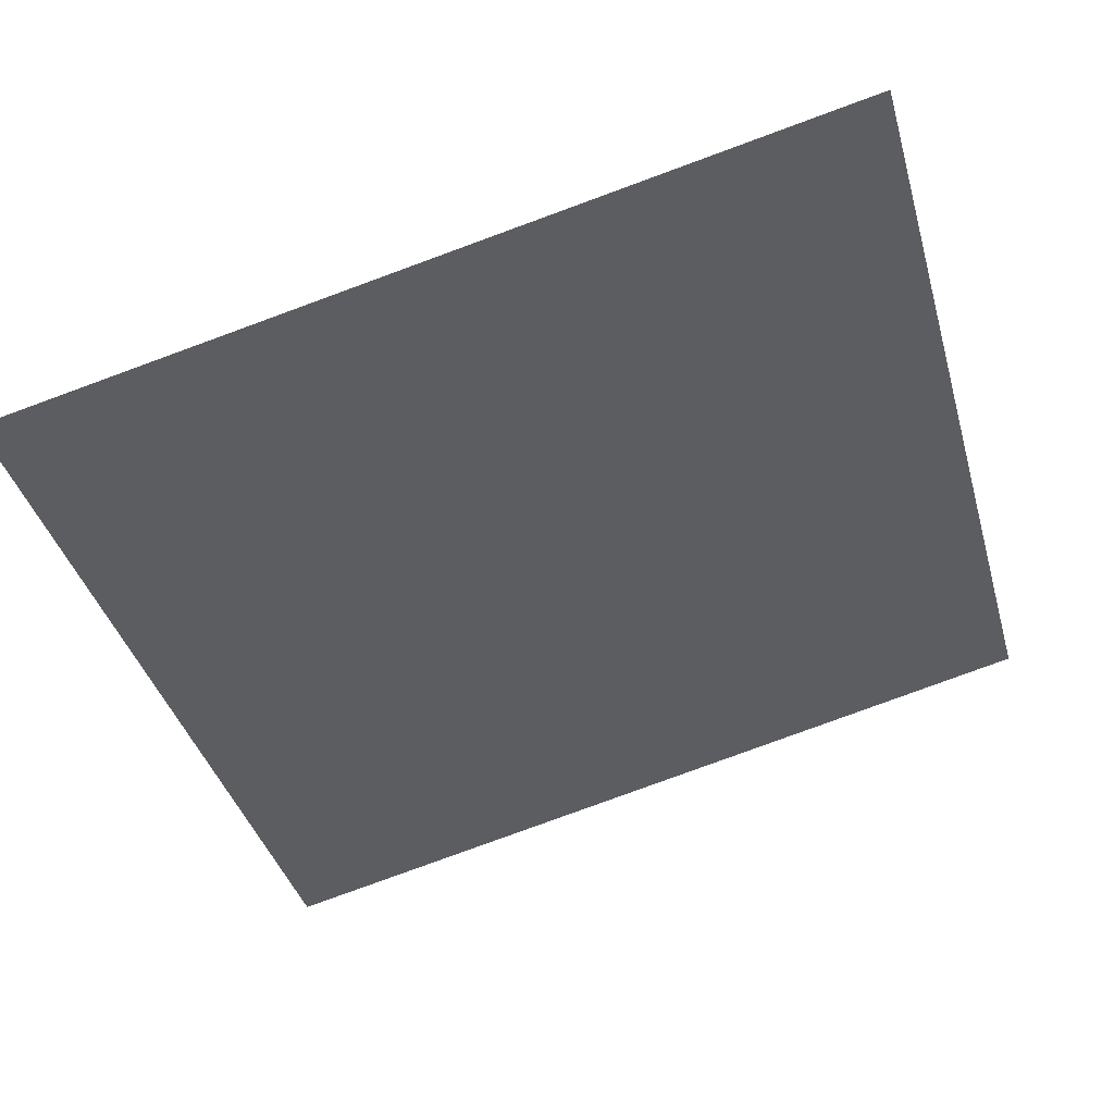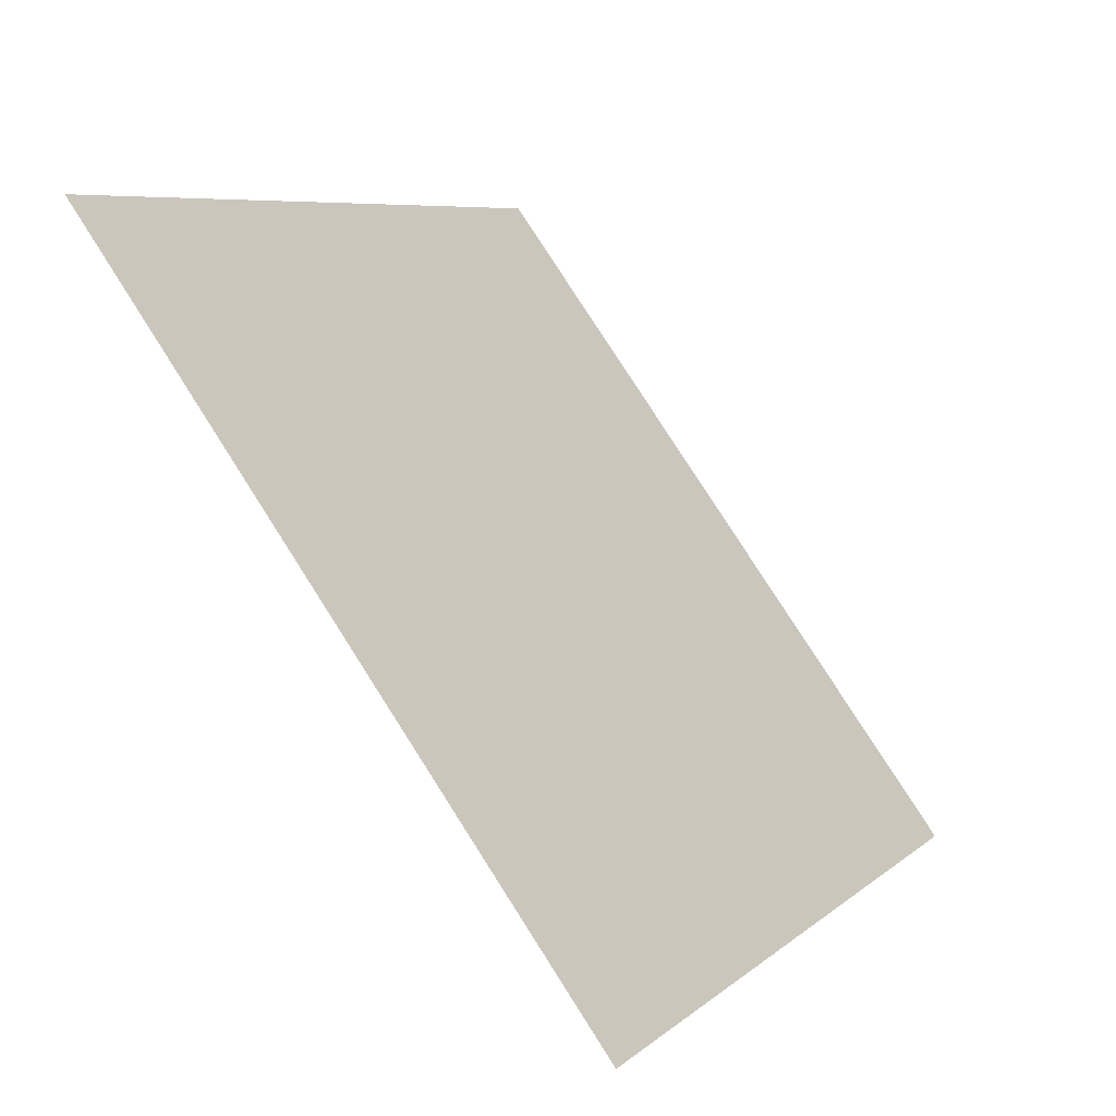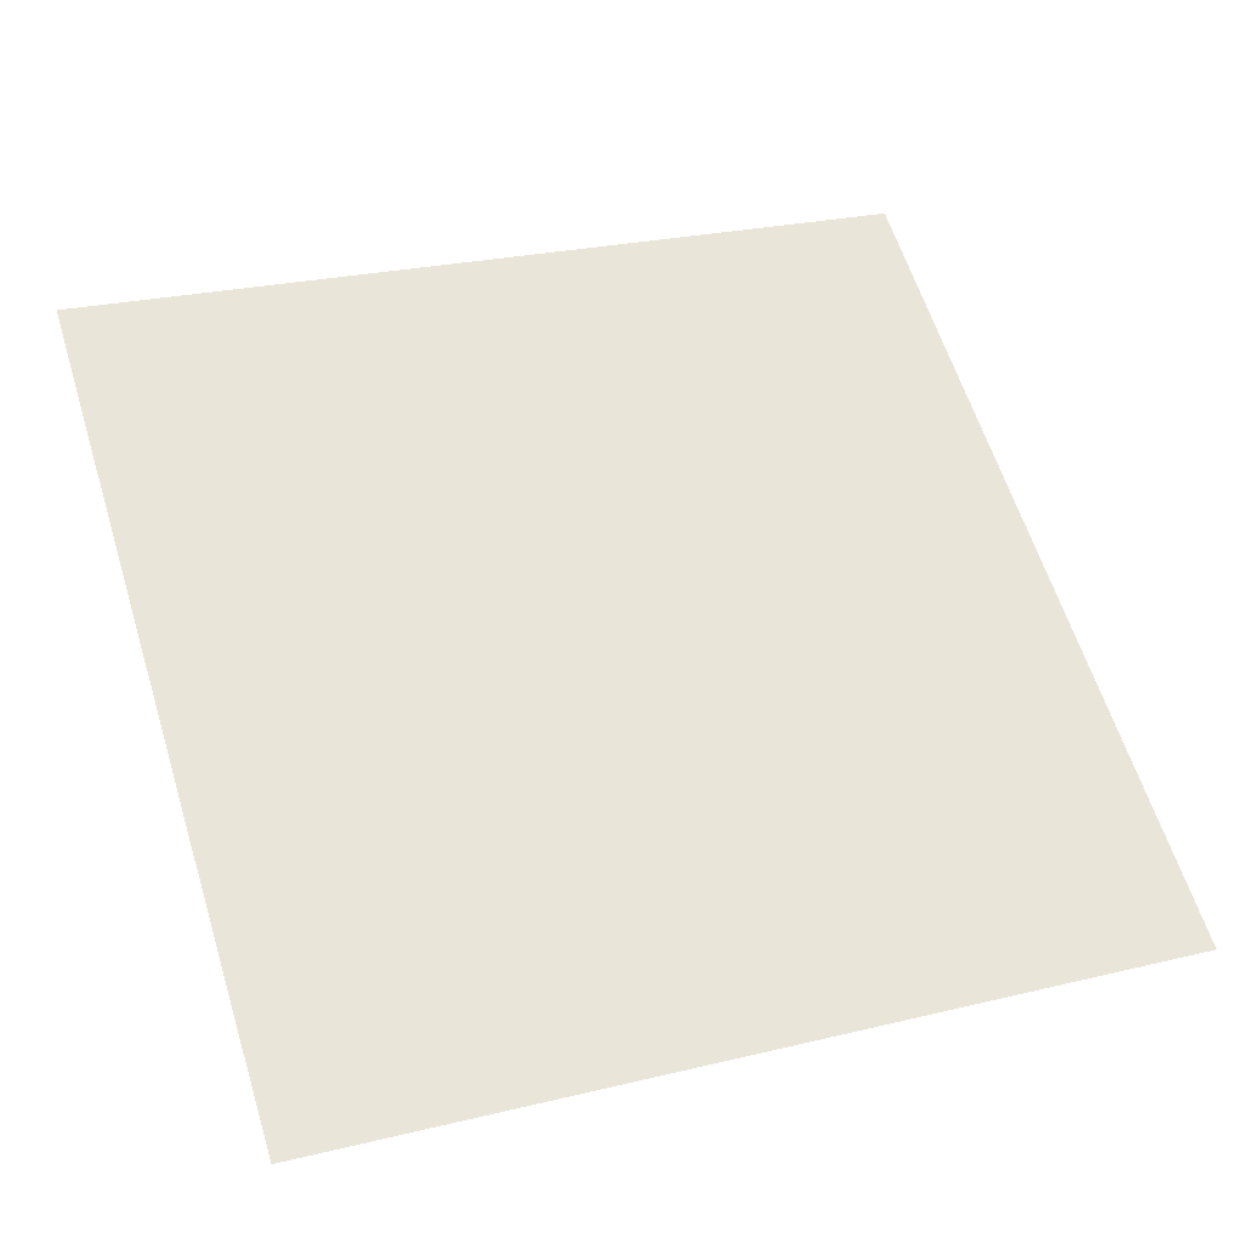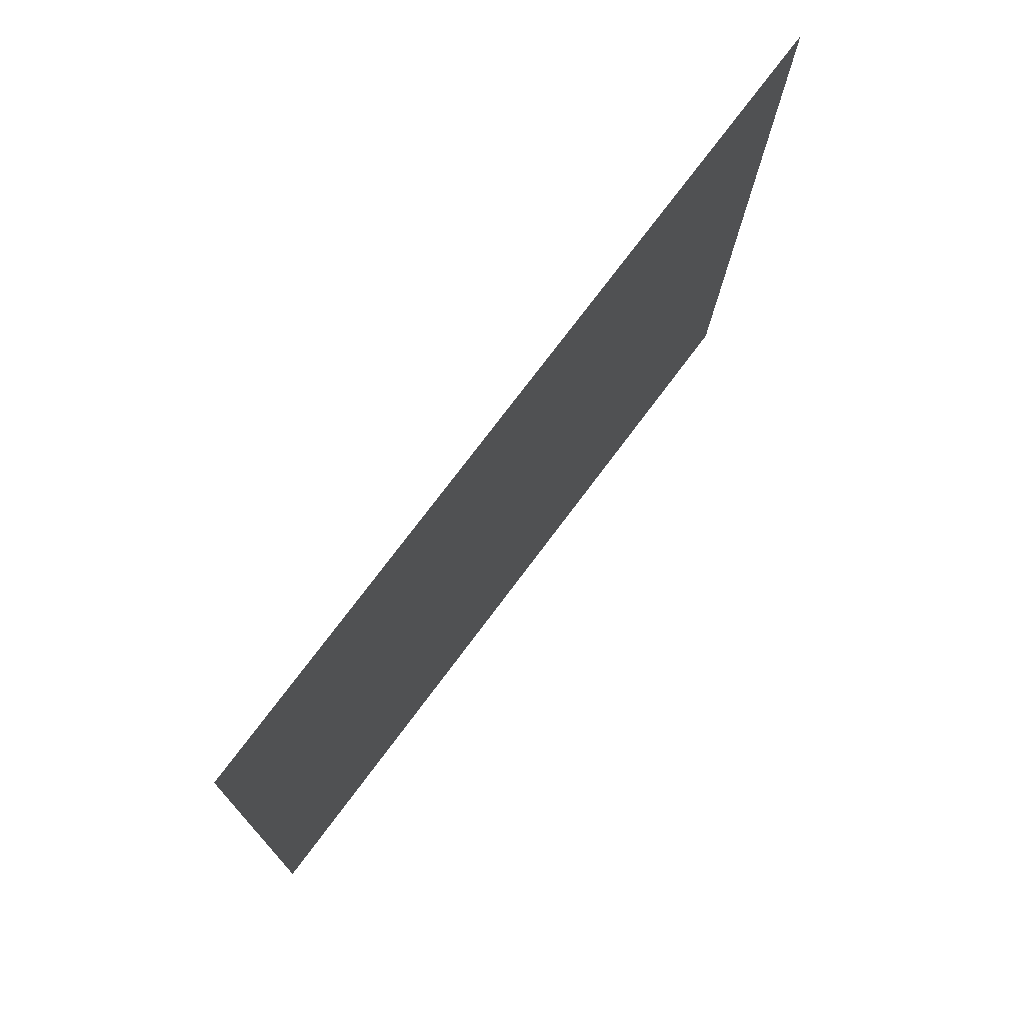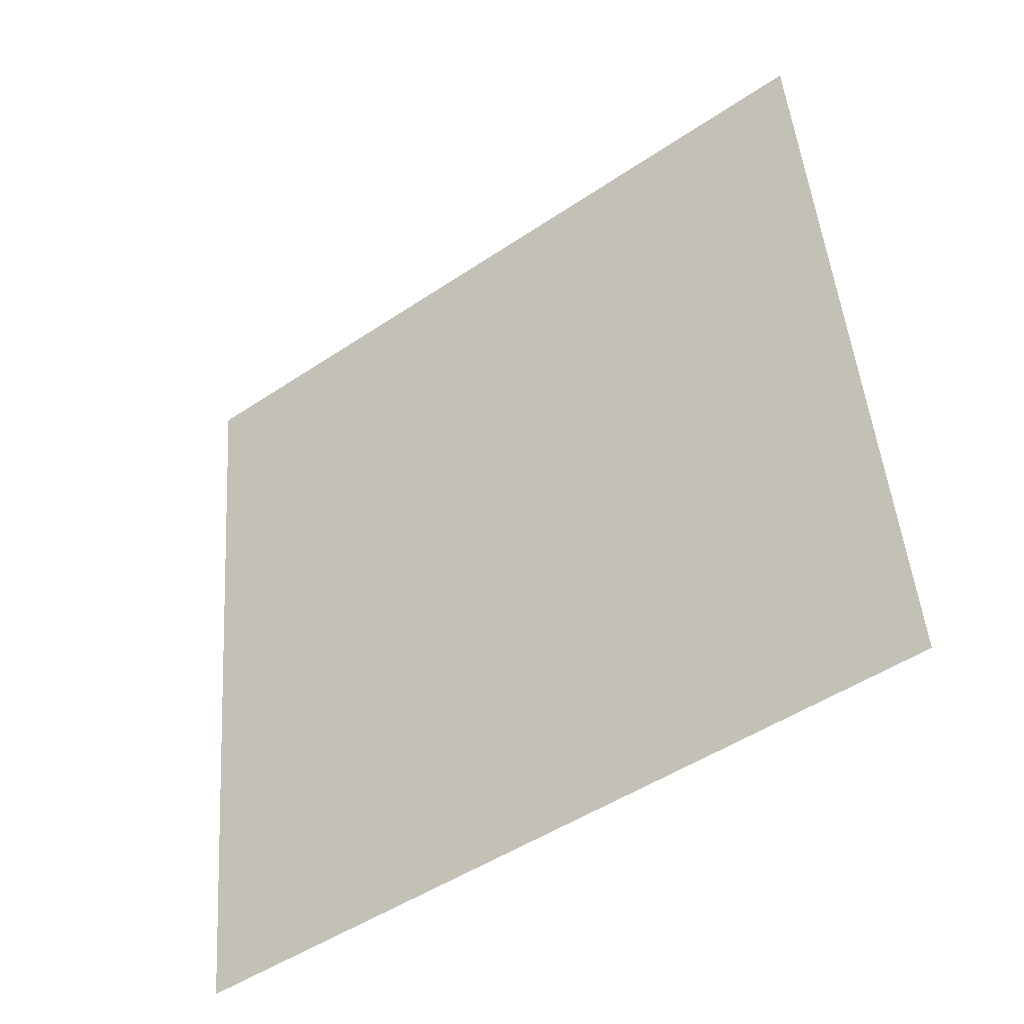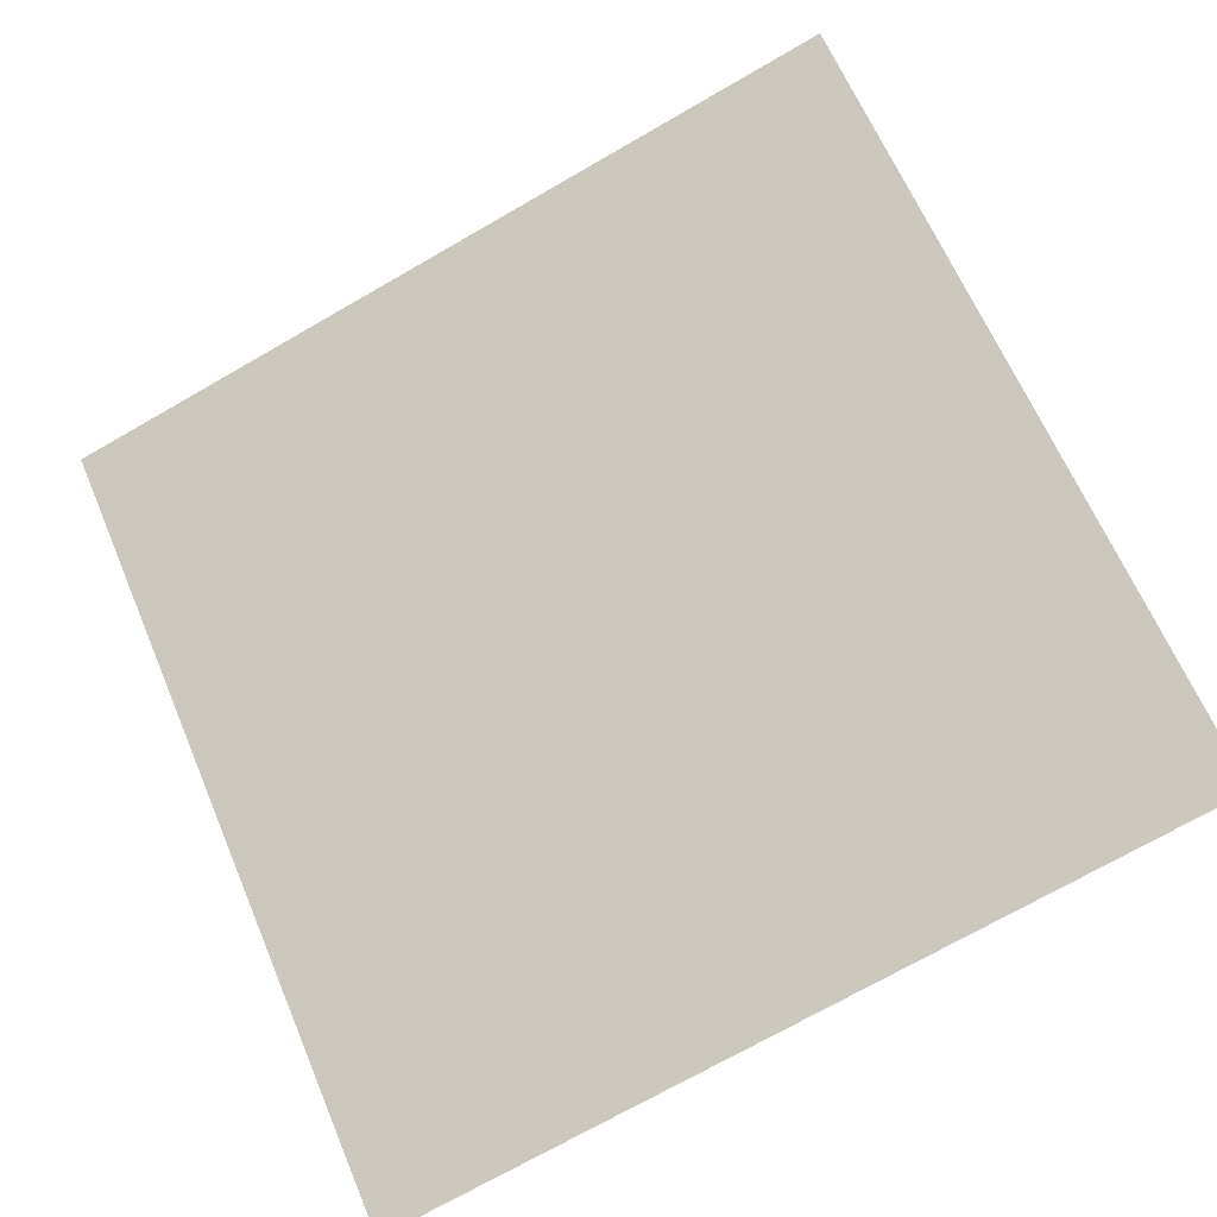
<metadata>
{"format":"obj","ext":"obj","renderer":"f3d","projection":"perspective","resolution":1024,"background":"white","views":[{"elev":-77.5,"azim":-159.5,"up":"+Y"},{"elev":7.8,"azim":-65.8,"up":"+Z"},{"elev":21.9,"azim":159.6,"up":"+Y"},{"elev":-14.7,"azim":87.6,"up":"+Z"},{"elev":48.5,"azim":-93.7,"up":"+Y"},{"elev":-75.4,"azim":30.3,"up":"+Y"}]}
</metadata>
<code>
v -0.1237 0.6002 0.2559
v -0.1302 0.6003 0.256
v -0.1301 0.6043 0.2613
v -0.1235 0.6041 0.2612
f 4 3 2 1

</code>
